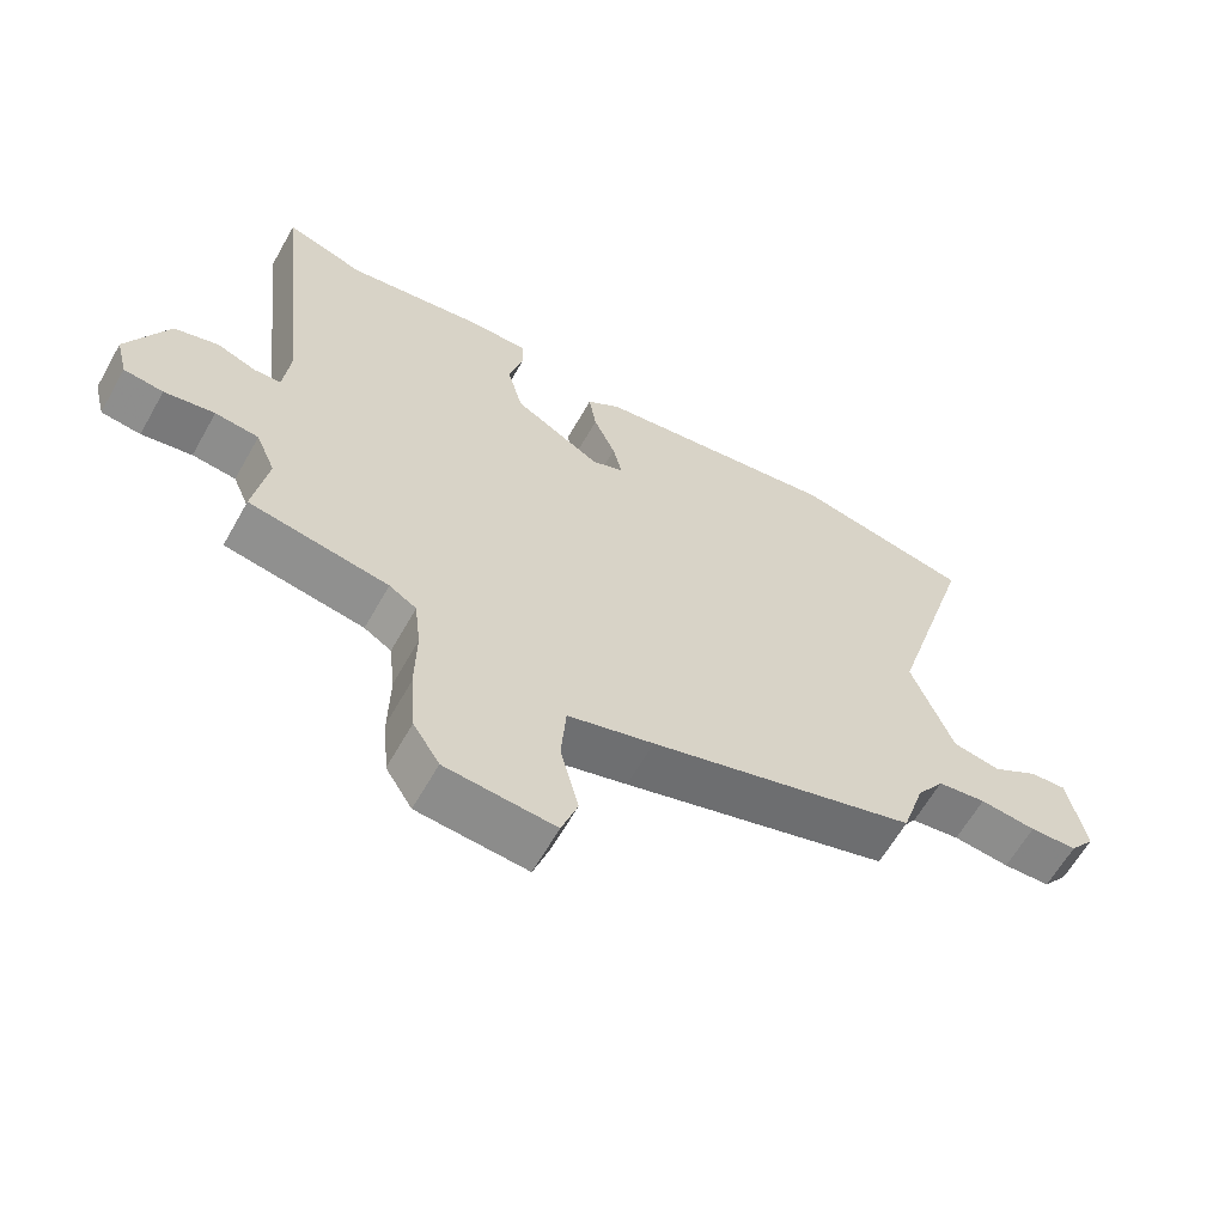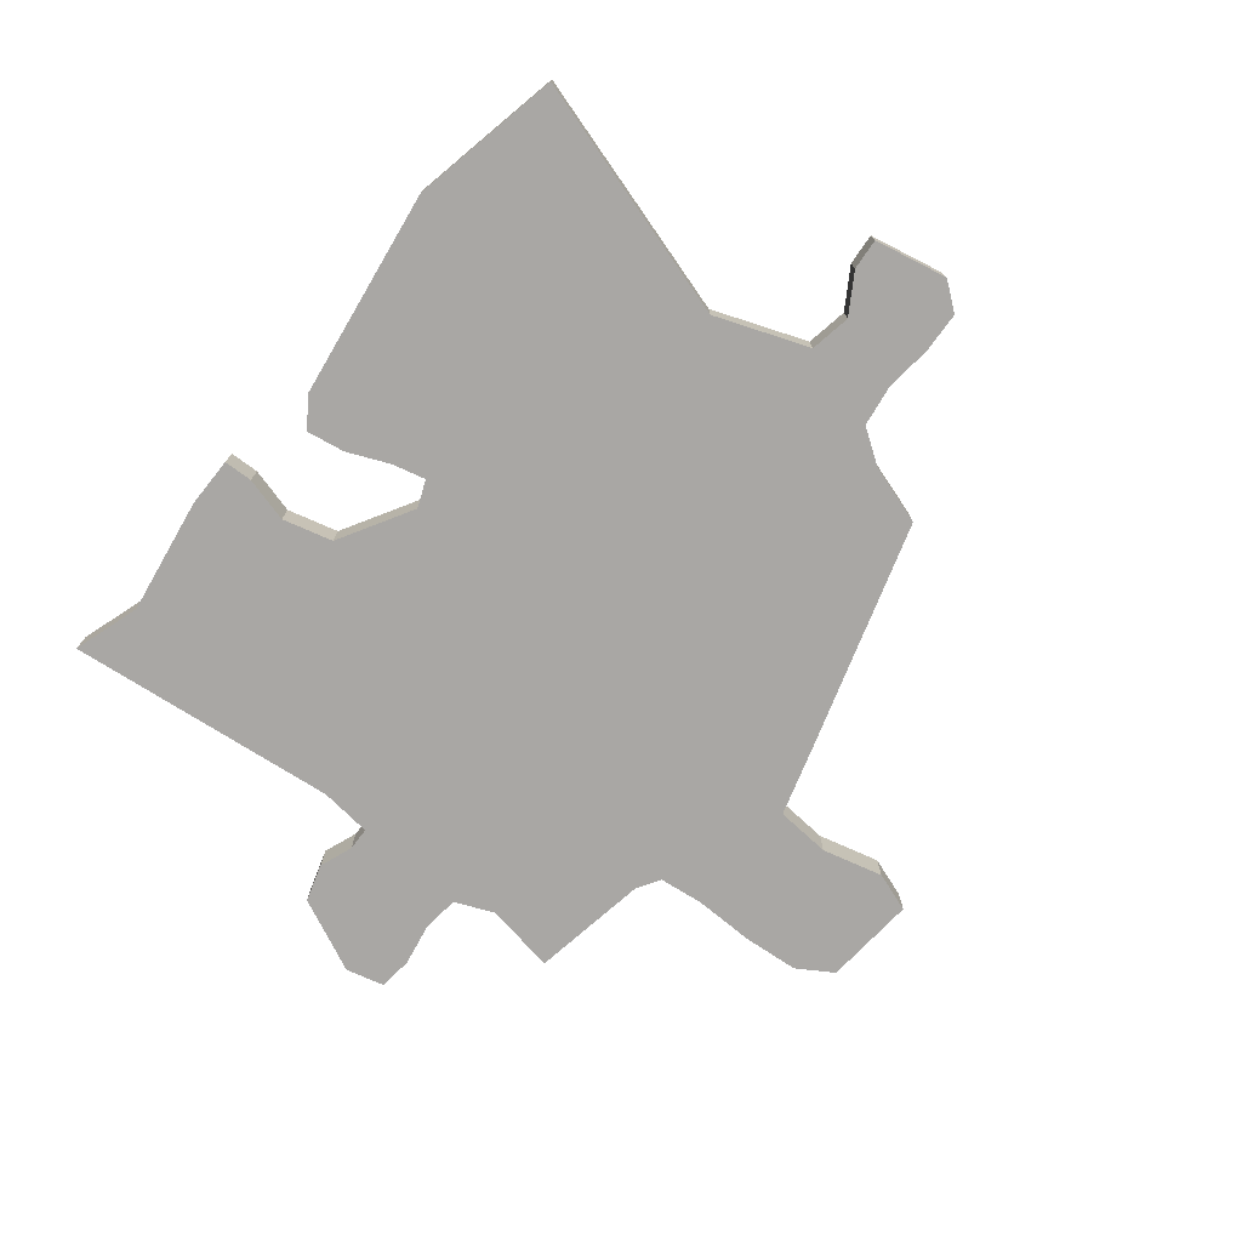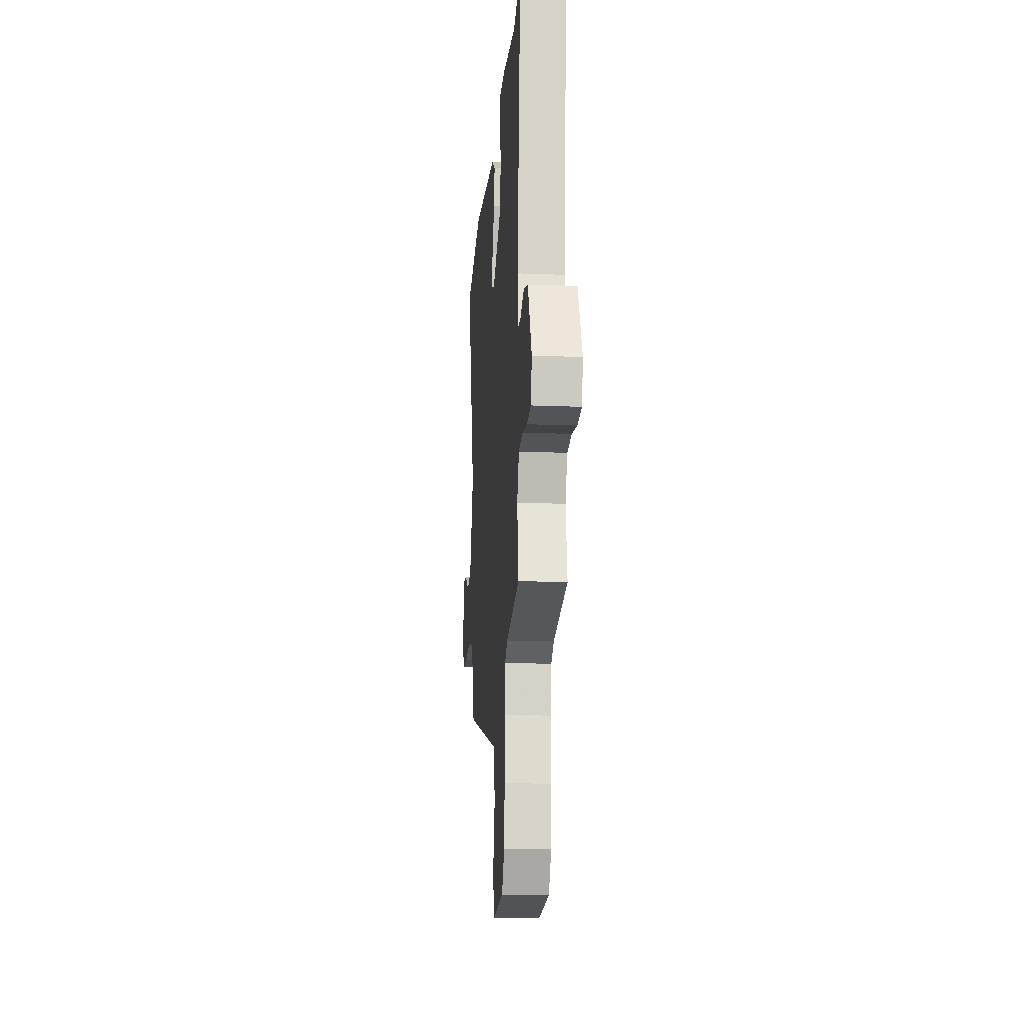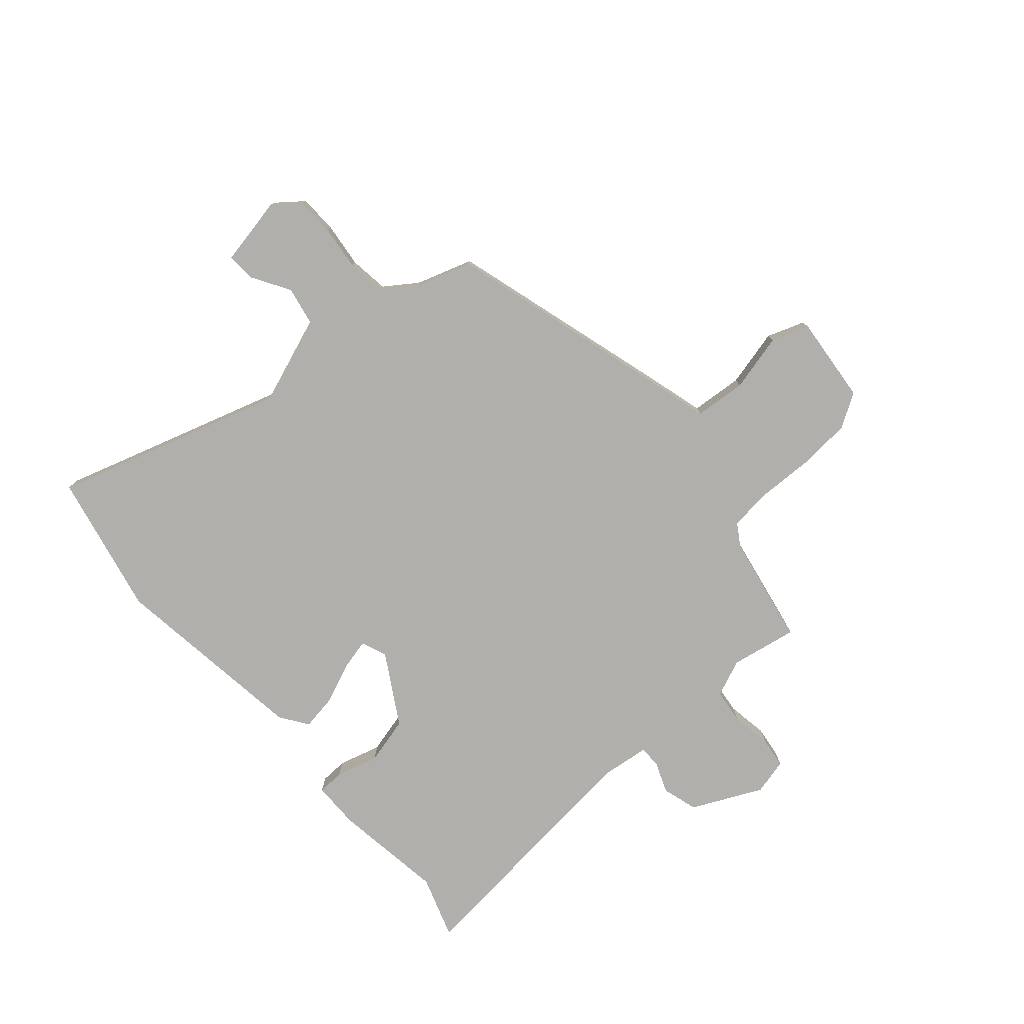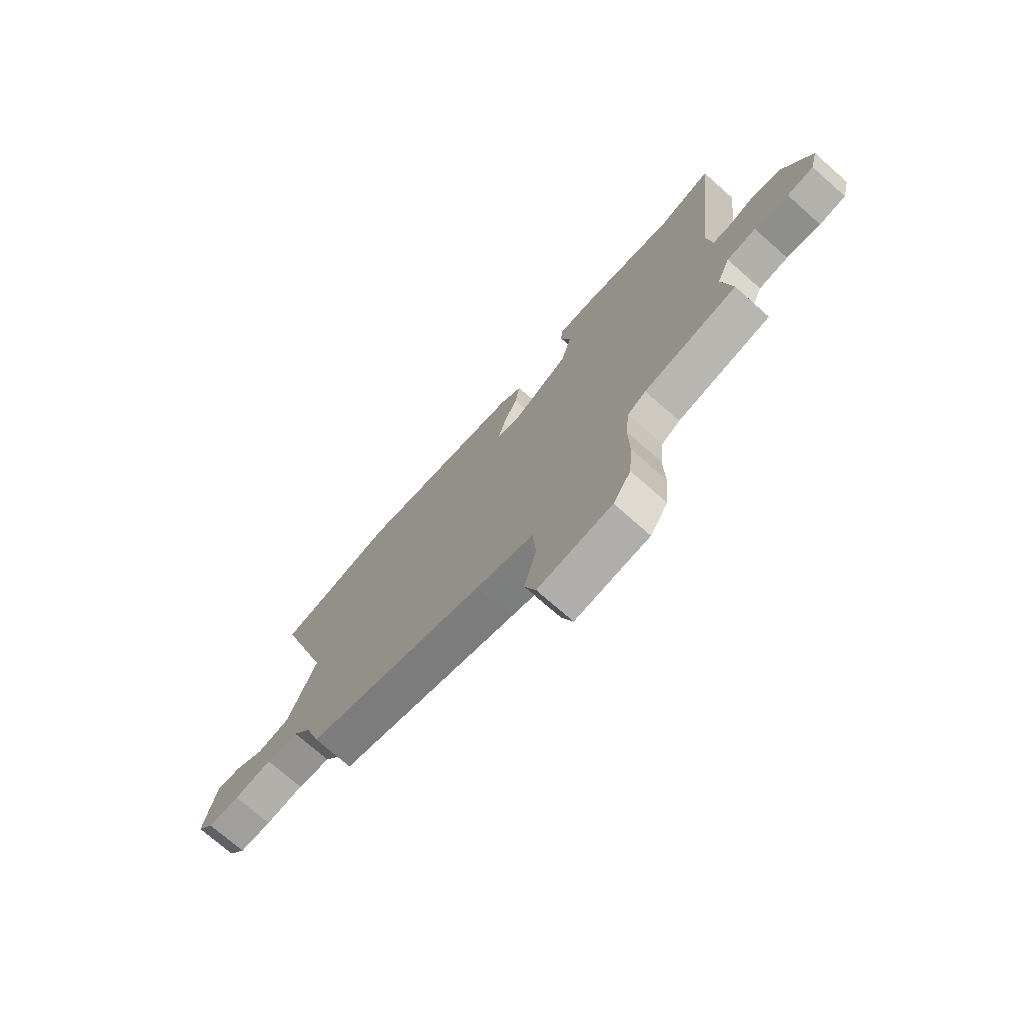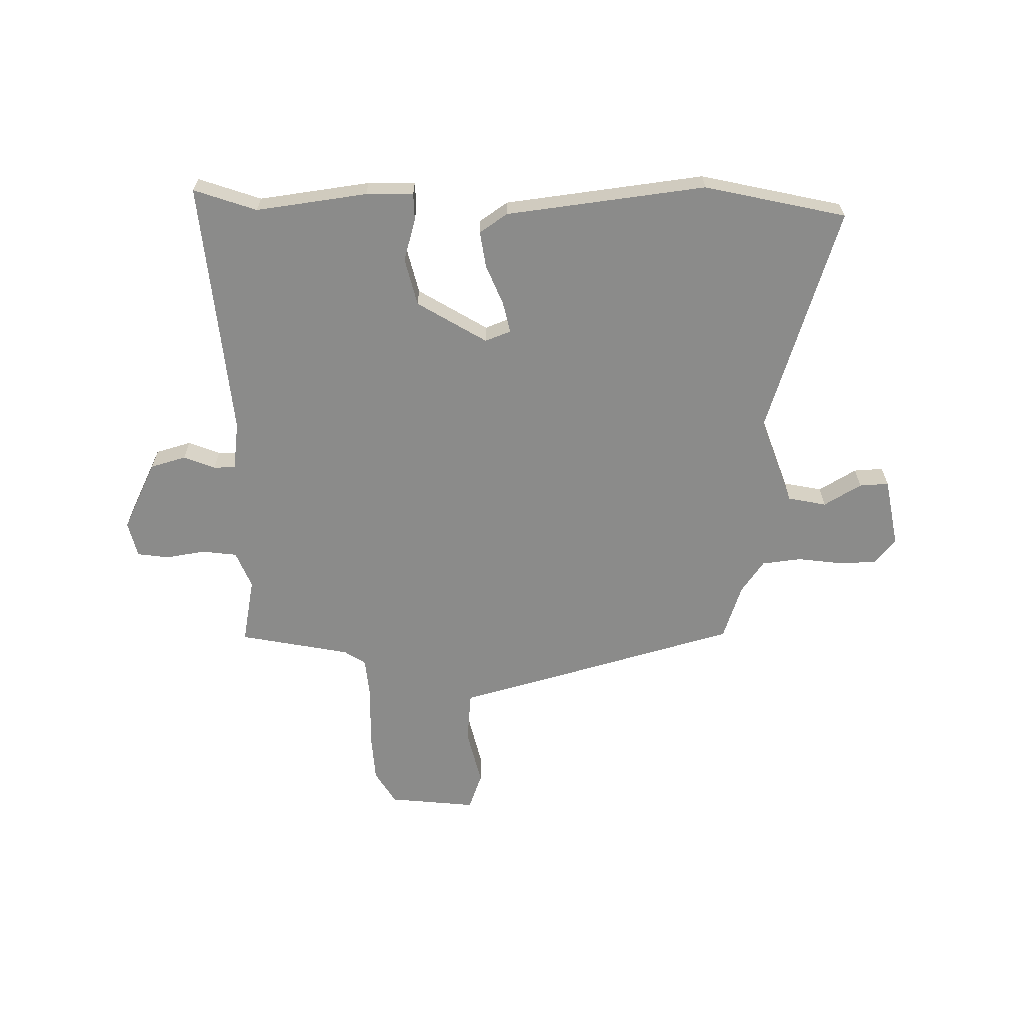
<metadata>
{"format":"obj","ext":"obj","renderer":"f3d","projection":"perspective","resolution":1024,"background":"white","views":[{"elev":-62.3,"azim":-29.4,"up":"+Z"},{"elev":-74.8,"azim":51.4,"up":"+Y"},{"elev":-17.0,"azim":-94.6,"up":"+Z"},{"elev":-78.2,"azim":130.6,"up":"+Y"},{"elev":-73.5,"azim":-131.4,"up":"+Z"},{"elev":-63.7,"azim":-0.1,"up":"+Y"}]}
</metadata>
<code>
v 0.491 0.07 -0.431
v 0.097 0.07 -0.549
v -0.03 0.07 -0.586
v -0.037 0.07 -0.681
v -0.01 0.07 -0.787
v -0.034 0.07 -0.856
v -0.195 0.07 -0.842
v -0.234 0.07 -0.78
v -0.242 0.07 -0.683
v -0.24 0.07 -0.579
v -0.249 0.07 -0.501
v -0.289 0.07 -0.476
v -0.494 0.07 -0.44
v -0.473 0.07 -0.317
v -0.502 0.07 -0.249
v -0.566 0.07 -0.242
v -0.64 0.07 -0.255
v -0.698 0.07 -0.248
v -0.715 0.07 -0.182
v -0.655 0.07 -0.053
v -0.59 0.07 -0.033
v -0.532 0.07 -0.055
v -0.492 0.07 -0.054
v -0.482 0.07 0.036
v -0.535 0.07 0.511
v -0.419 0.07 0.473
v -0.215 0.07 0.504
v -0.128 0.07 0.504
v -0.126 0.07 0.454
v -0.147 0.07 0.376
v -0.124 0.07 0.289
v 0.005 0.07 0.214
v 0.052 0.07 0.233
v 0.038 0.07 0.29
v 0.006 0.07 0.364
v -0.005 0.07 0.43
v 0.045 0.07 0.466
v 0.412 0.07 0.518
v 0.674 0.07 0.464
v 0.547 0.07 0.041
v 0.608 0.07 -0.121
v 0.679 0.07 -0.134
v 0.747 0.07 -0.092
v 0.801 0.07 -0.088
v 0.827 0.07 -0.215
v 0.79 0.07 -0.263
v 0.72 0.07 -0.266
v 0.637 0.07 -0.257
v 0.565 0.07 -0.267
v 0.524 0.07 -0.327
v 0.491 0 -0.431
v 0.097 0 -0.549
v -0.03 0 -0.586
v -0.037 0 -0.681
v -0.01 0 -0.787
v -0.034 0 -0.856
v -0.195 0 -0.842
v -0.234 0 -0.78
v -0.242 0 -0.683
v -0.24 0 -0.579
v -0.249 0 -0.501
v -0.289 0 -0.476
v -0.494 0 -0.44
v -0.473 0 -0.317
v -0.502 0 -0.249
v -0.566 0 -0.242
v -0.64 0 -0.255
v -0.698 0 -0.248
v -0.715 0 -0.182
v -0.655 0 -0.053
v -0.59 0 -0.033
v -0.532 0 -0.055
v -0.492 0 -0.054
v -0.482 0 0.036
v -0.535 0 0.511
v -0.419 0 0.473
v -0.215 0 0.504
v -0.128 0 0.504
v -0.126 0 0.454
v -0.147 0 0.376
v -0.124 0 0.289
v 0.005 0 0.214
v 0.052 0 0.233
v 0.038 0 0.29
v 0.006 0 0.364
v -0.005 0 0.43
v 0.045 0 0.466
v 0.412 0 0.518
v 0.674 0 0.464
v 0.547 0 0.041
v 0.608 0 -0.121
v 0.679 0 -0.134
v 0.747 0 -0.092
v 0.801 0 -0.088
v 0.827 0 -0.215
v 0.79 0 -0.263
v 0.72 0 -0.266
v 0.637 0 -0.257
v 0.565 0 -0.267
v 0.524 0 -0.327
f 46 47 48
f 45 46 48
f 44 45 48
f 43 44 48
f 42 43 48
f 41 42 48 49
f 40 41 49 50
f 38 39 40
f 37 38 40
f 36 37 40
f 35 36 40
f 34 35 40
f 40 50 1
f 34 40 1
f 33 34 1
f 28 29 30
f 27 28 30
f 26 27 30
f 26 30 31
f 25 26 31
f 24 25 31
f 23 24 31 32
f 20 21 22
f 19 20 22
f 18 19 22
f 17 18 22
f 16 17 22
f 15 16 22 23
f 1 2 3
f 33 1 3
f 32 33 3
f 23 32 3
f 15 23 3
f 14 15 3
f 8 9 10
f 7 8 10
f 6 7 10
f 5 6 10
f 4 5 10
f 4 10 11
f 3 4 11
f 14 3 11 12
f 12 13 14
f 98 97 96
f 98 96 95
f 98 95 94
f 98 94 93
f 98 93 92
f 99 98 92 91
f 100 99 91 90
f 90 89 88
f 90 88 87
f 90 87 86
f 90 86 85
f 90 85 84
f 51 100 90
f 51 90 84
f 51 84 83
f 80 79 78
f 80 78 77
f 80 77 76
f 81 80 76
f 81 76 75
f 81 75 74
f 82 81 74 73
f 72 71 70
f 72 70 69
f 72 69 68
f 72 68 67
f 72 67 66
f 73 72 66 65
f 53 52 51
f 53 51 83
f 53 83 82
f 53 82 73
f 53 73 65
f 53 65 64
f 60 59 58
f 60 58 57
f 60 57 56
f 60 56 55
f 60 55 54
f 61 60 54
f 61 54 53
f 62 61 53 64
f 64 63 62
f 1 51 52 2
f 2 52 53 3
f 3 53 54 4
f 4 54 55 5
f 5 55 56 6
f 6 56 57 7
f 7 57 58 8
f 8 58 59 9
f 9 59 60 10
f 10 60 61 11
f 11 61 62 12
f 12 62 63 13
f 13 63 64 14
f 14 64 65 15
f 15 65 66 16
f 16 66 67 17
f 17 67 68 18
f 18 68 69 19
f 19 69 70 20
f 20 70 71 21
f 21 71 72 22
f 22 72 73 23
f 23 73 74 24
f 24 74 75 25
f 25 75 76 26
f 26 76 77 27
f 27 77 78 28
f 28 78 79 29
f 29 79 80 30
f 30 80 81 31
f 31 81 82 32
f 32 82 83 33
f 33 83 84 34
f 34 84 85 35
f 35 85 86 36
f 36 86 87 37
f 37 87 88 38
f 38 88 89 39
f 39 89 90 40
f 40 90 91 41
f 41 91 92 42
f 42 92 93 43
f 43 93 94 44
f 44 94 95 45
f 45 95 96 46
f 46 96 97 47
f 47 97 98 48
f 48 98 99 49
f 49 99 100 50
f 50 100 51 1

</code>
